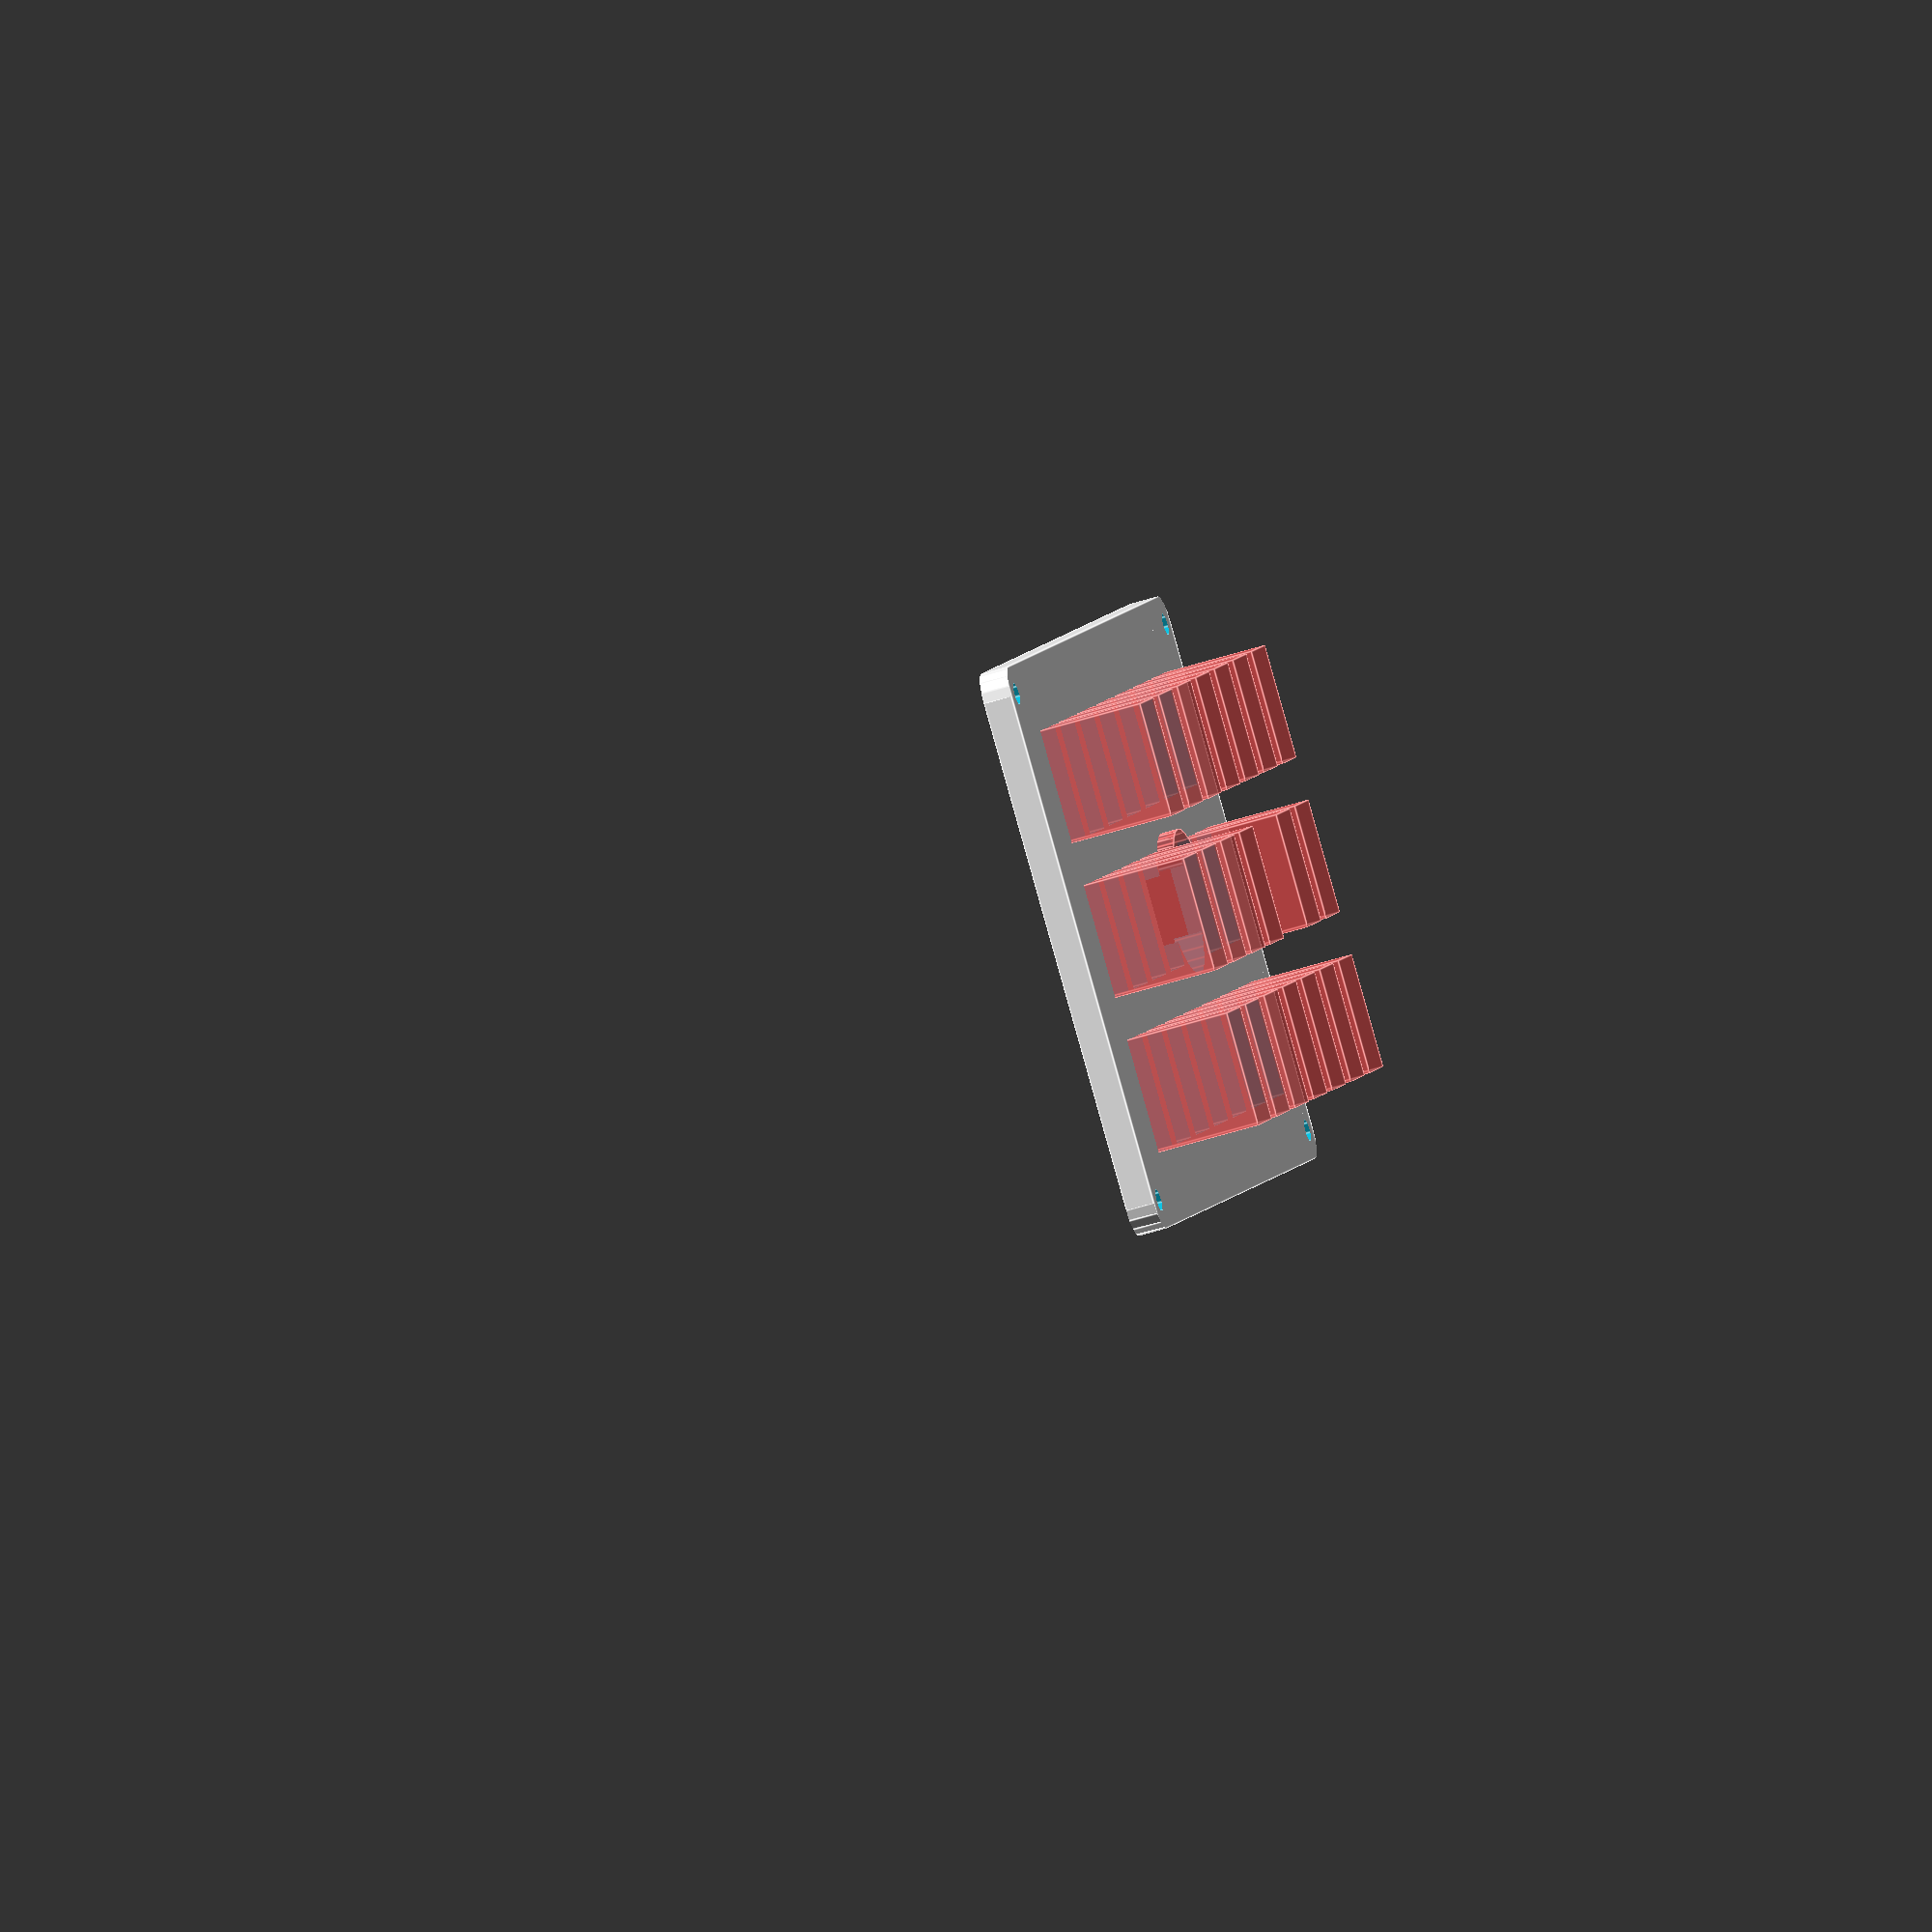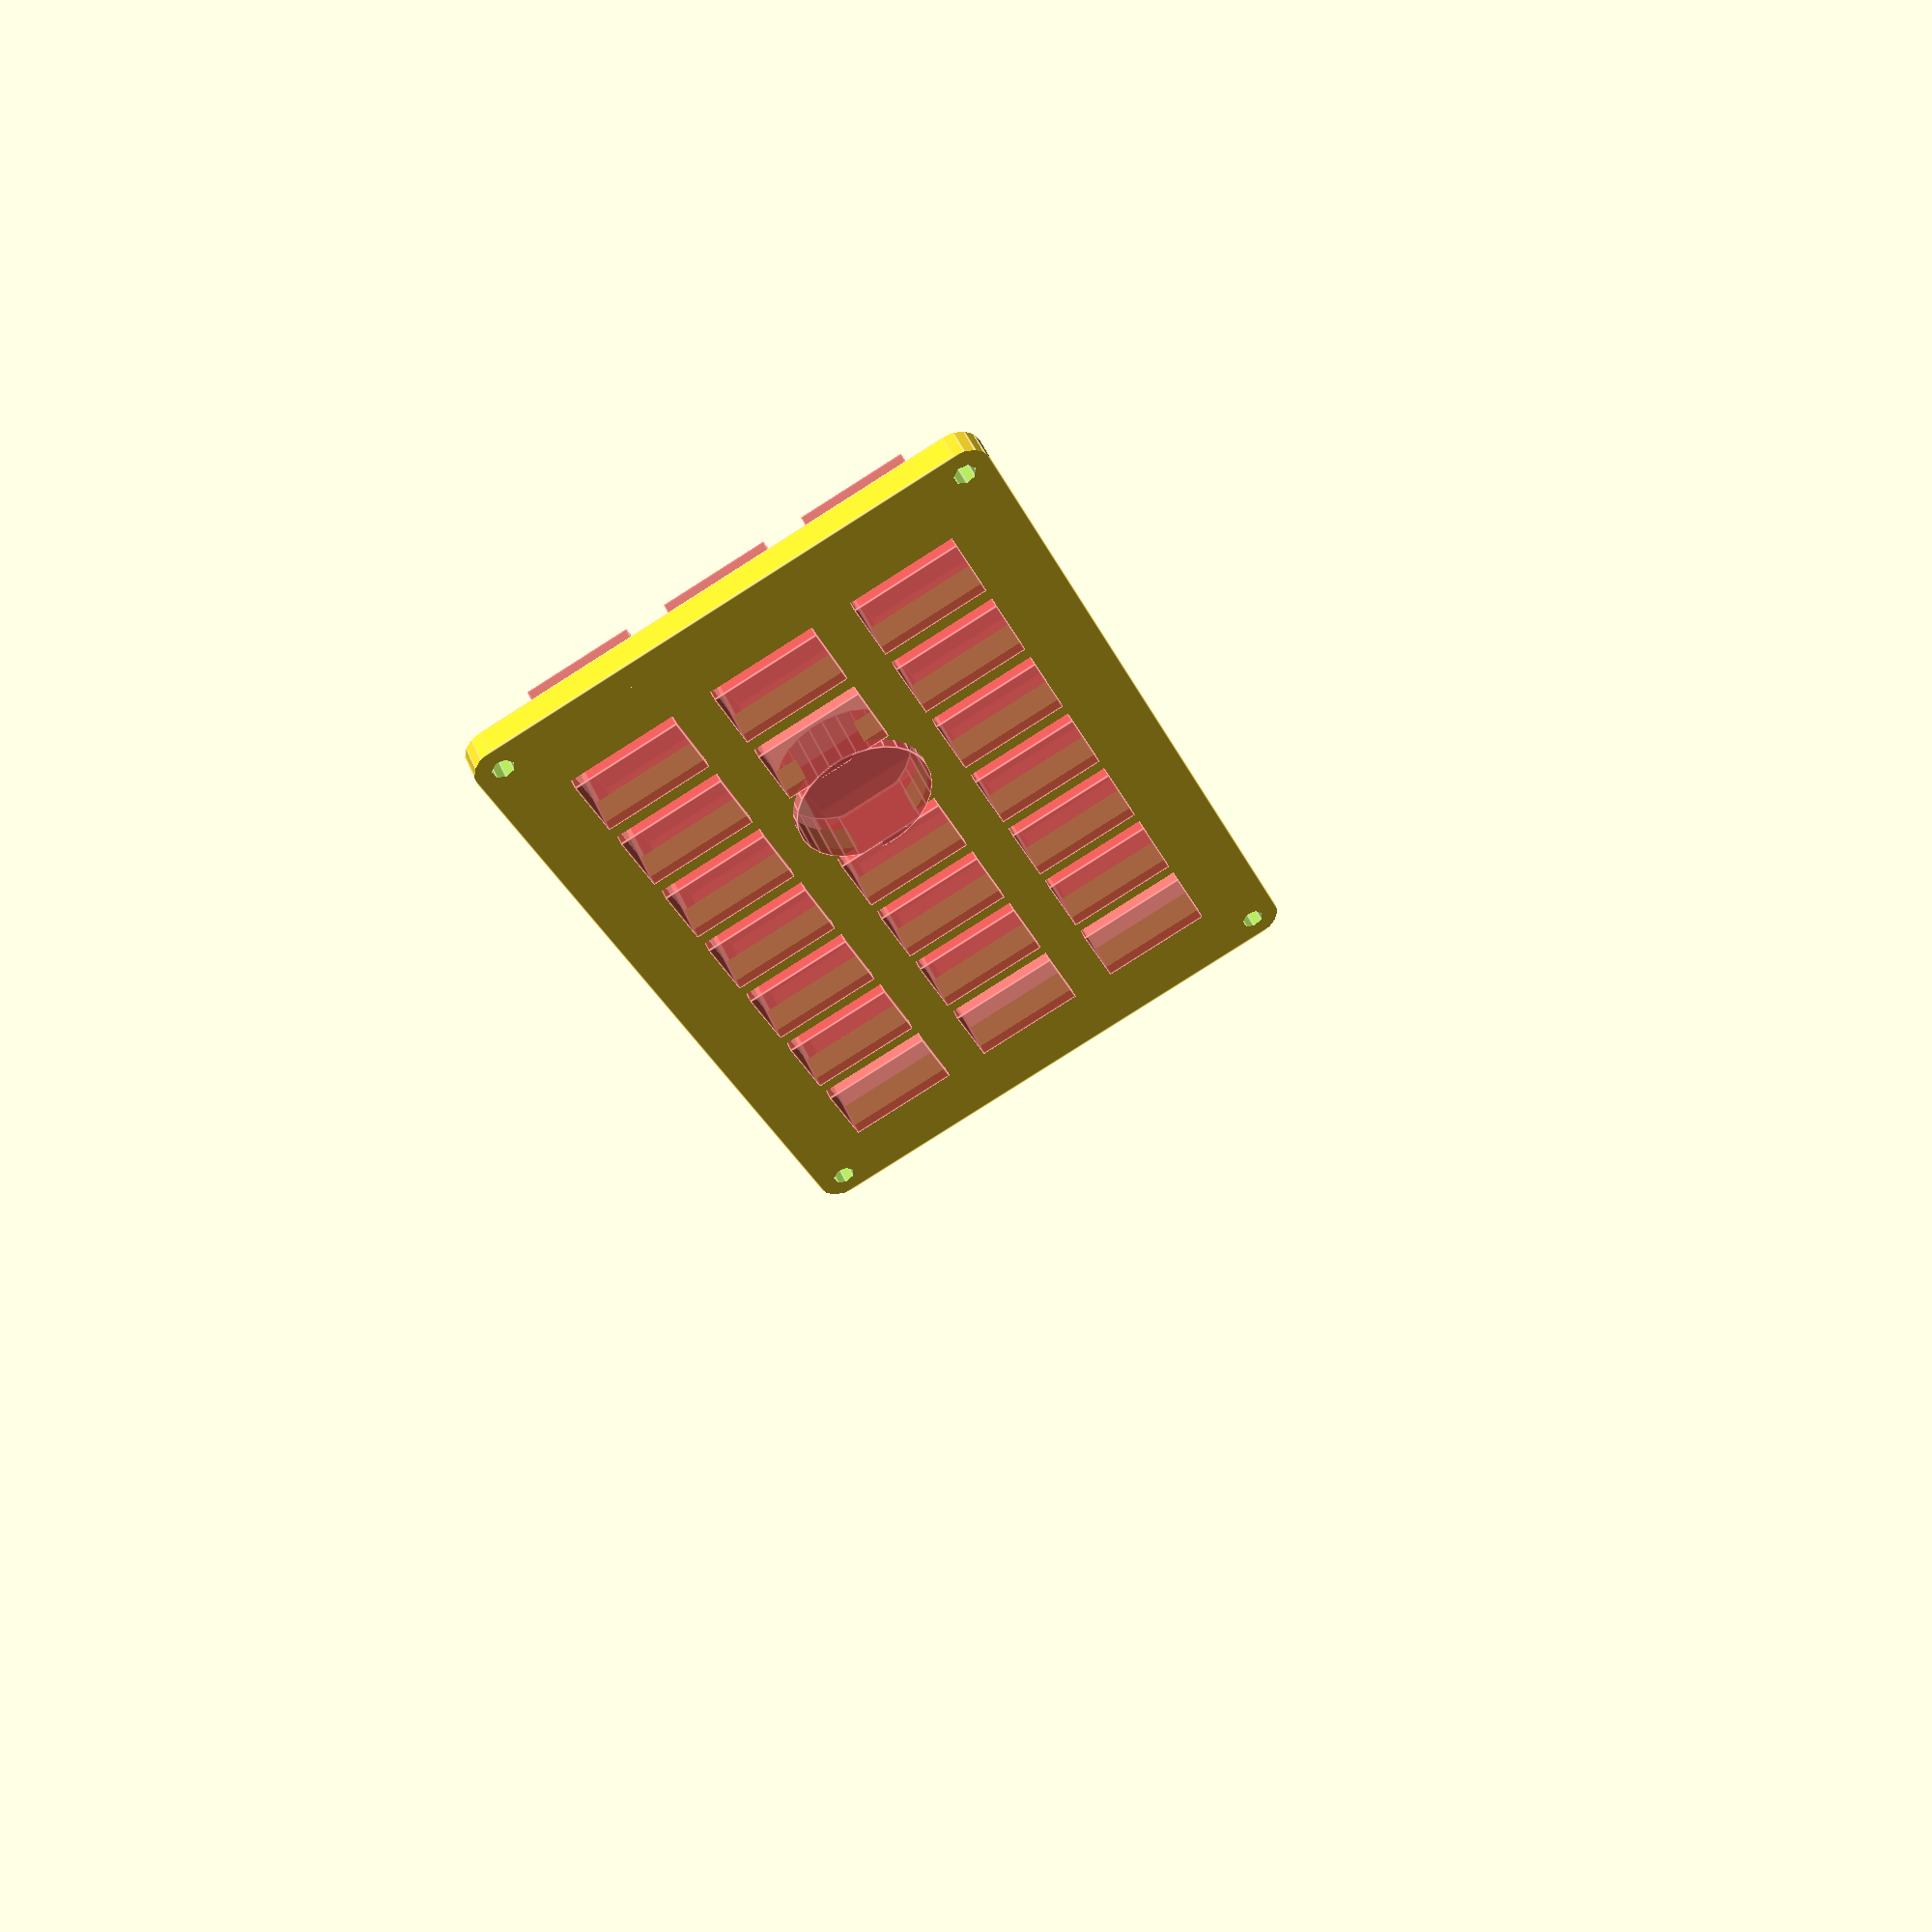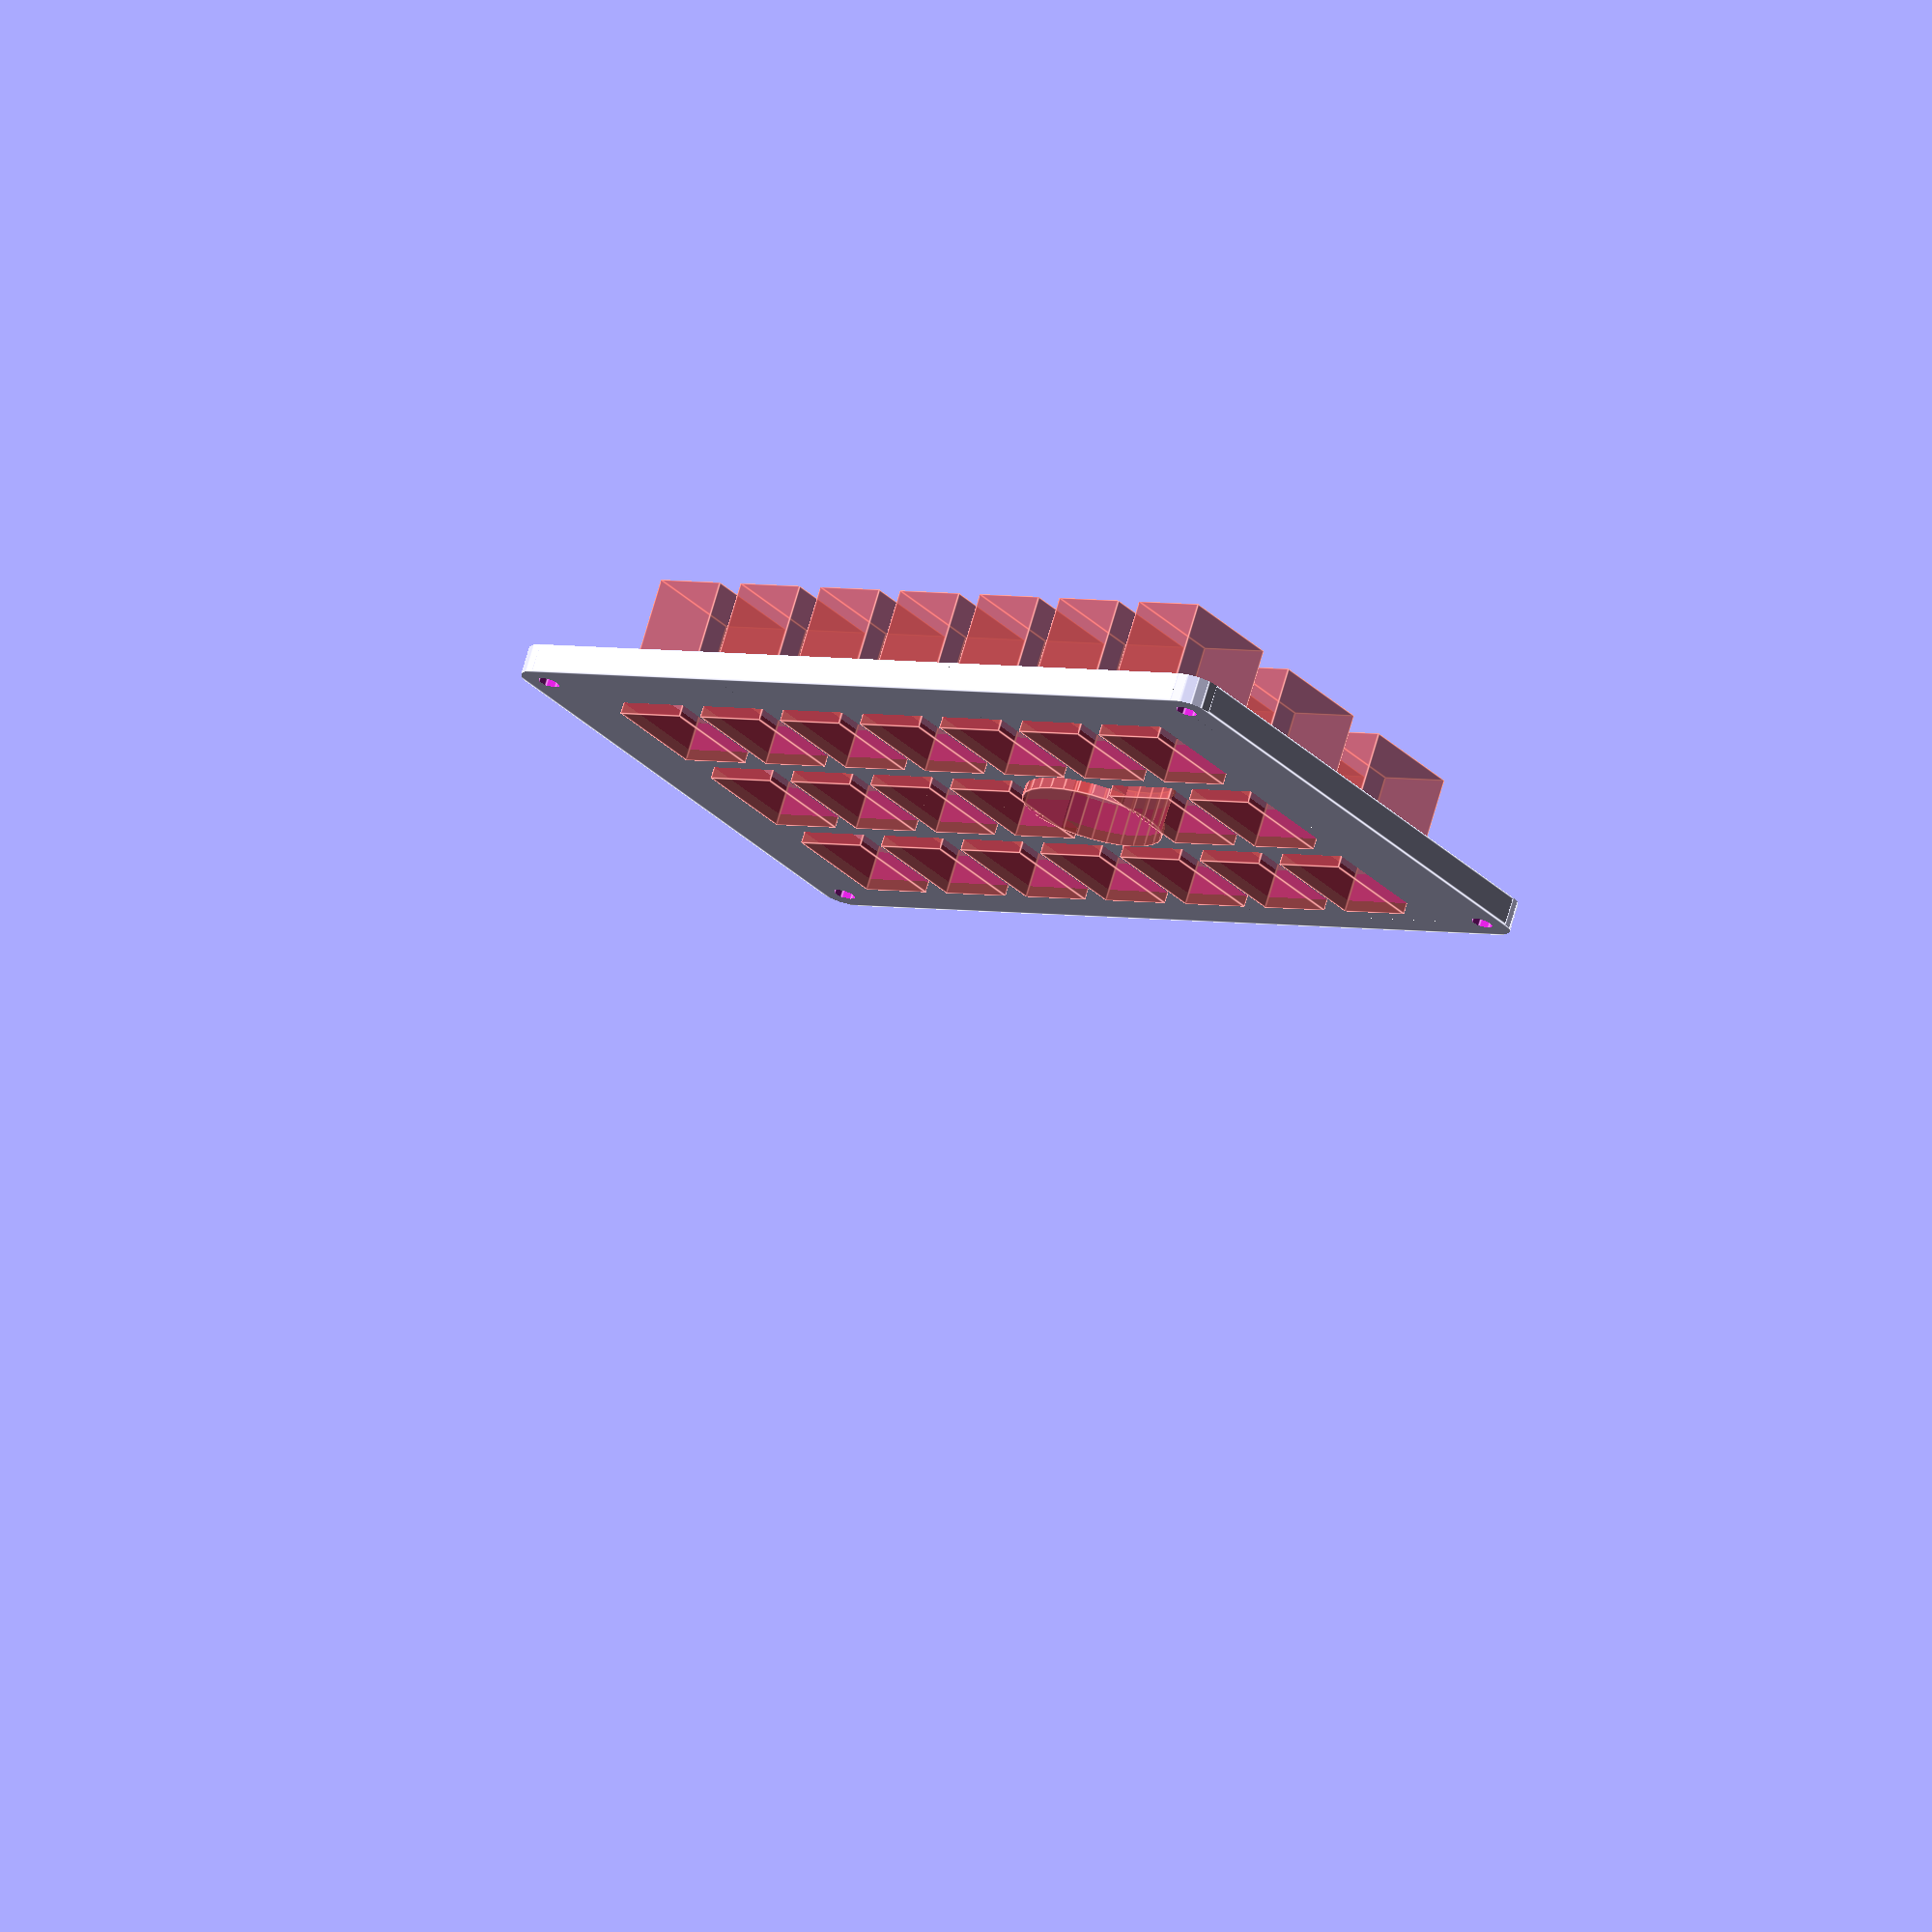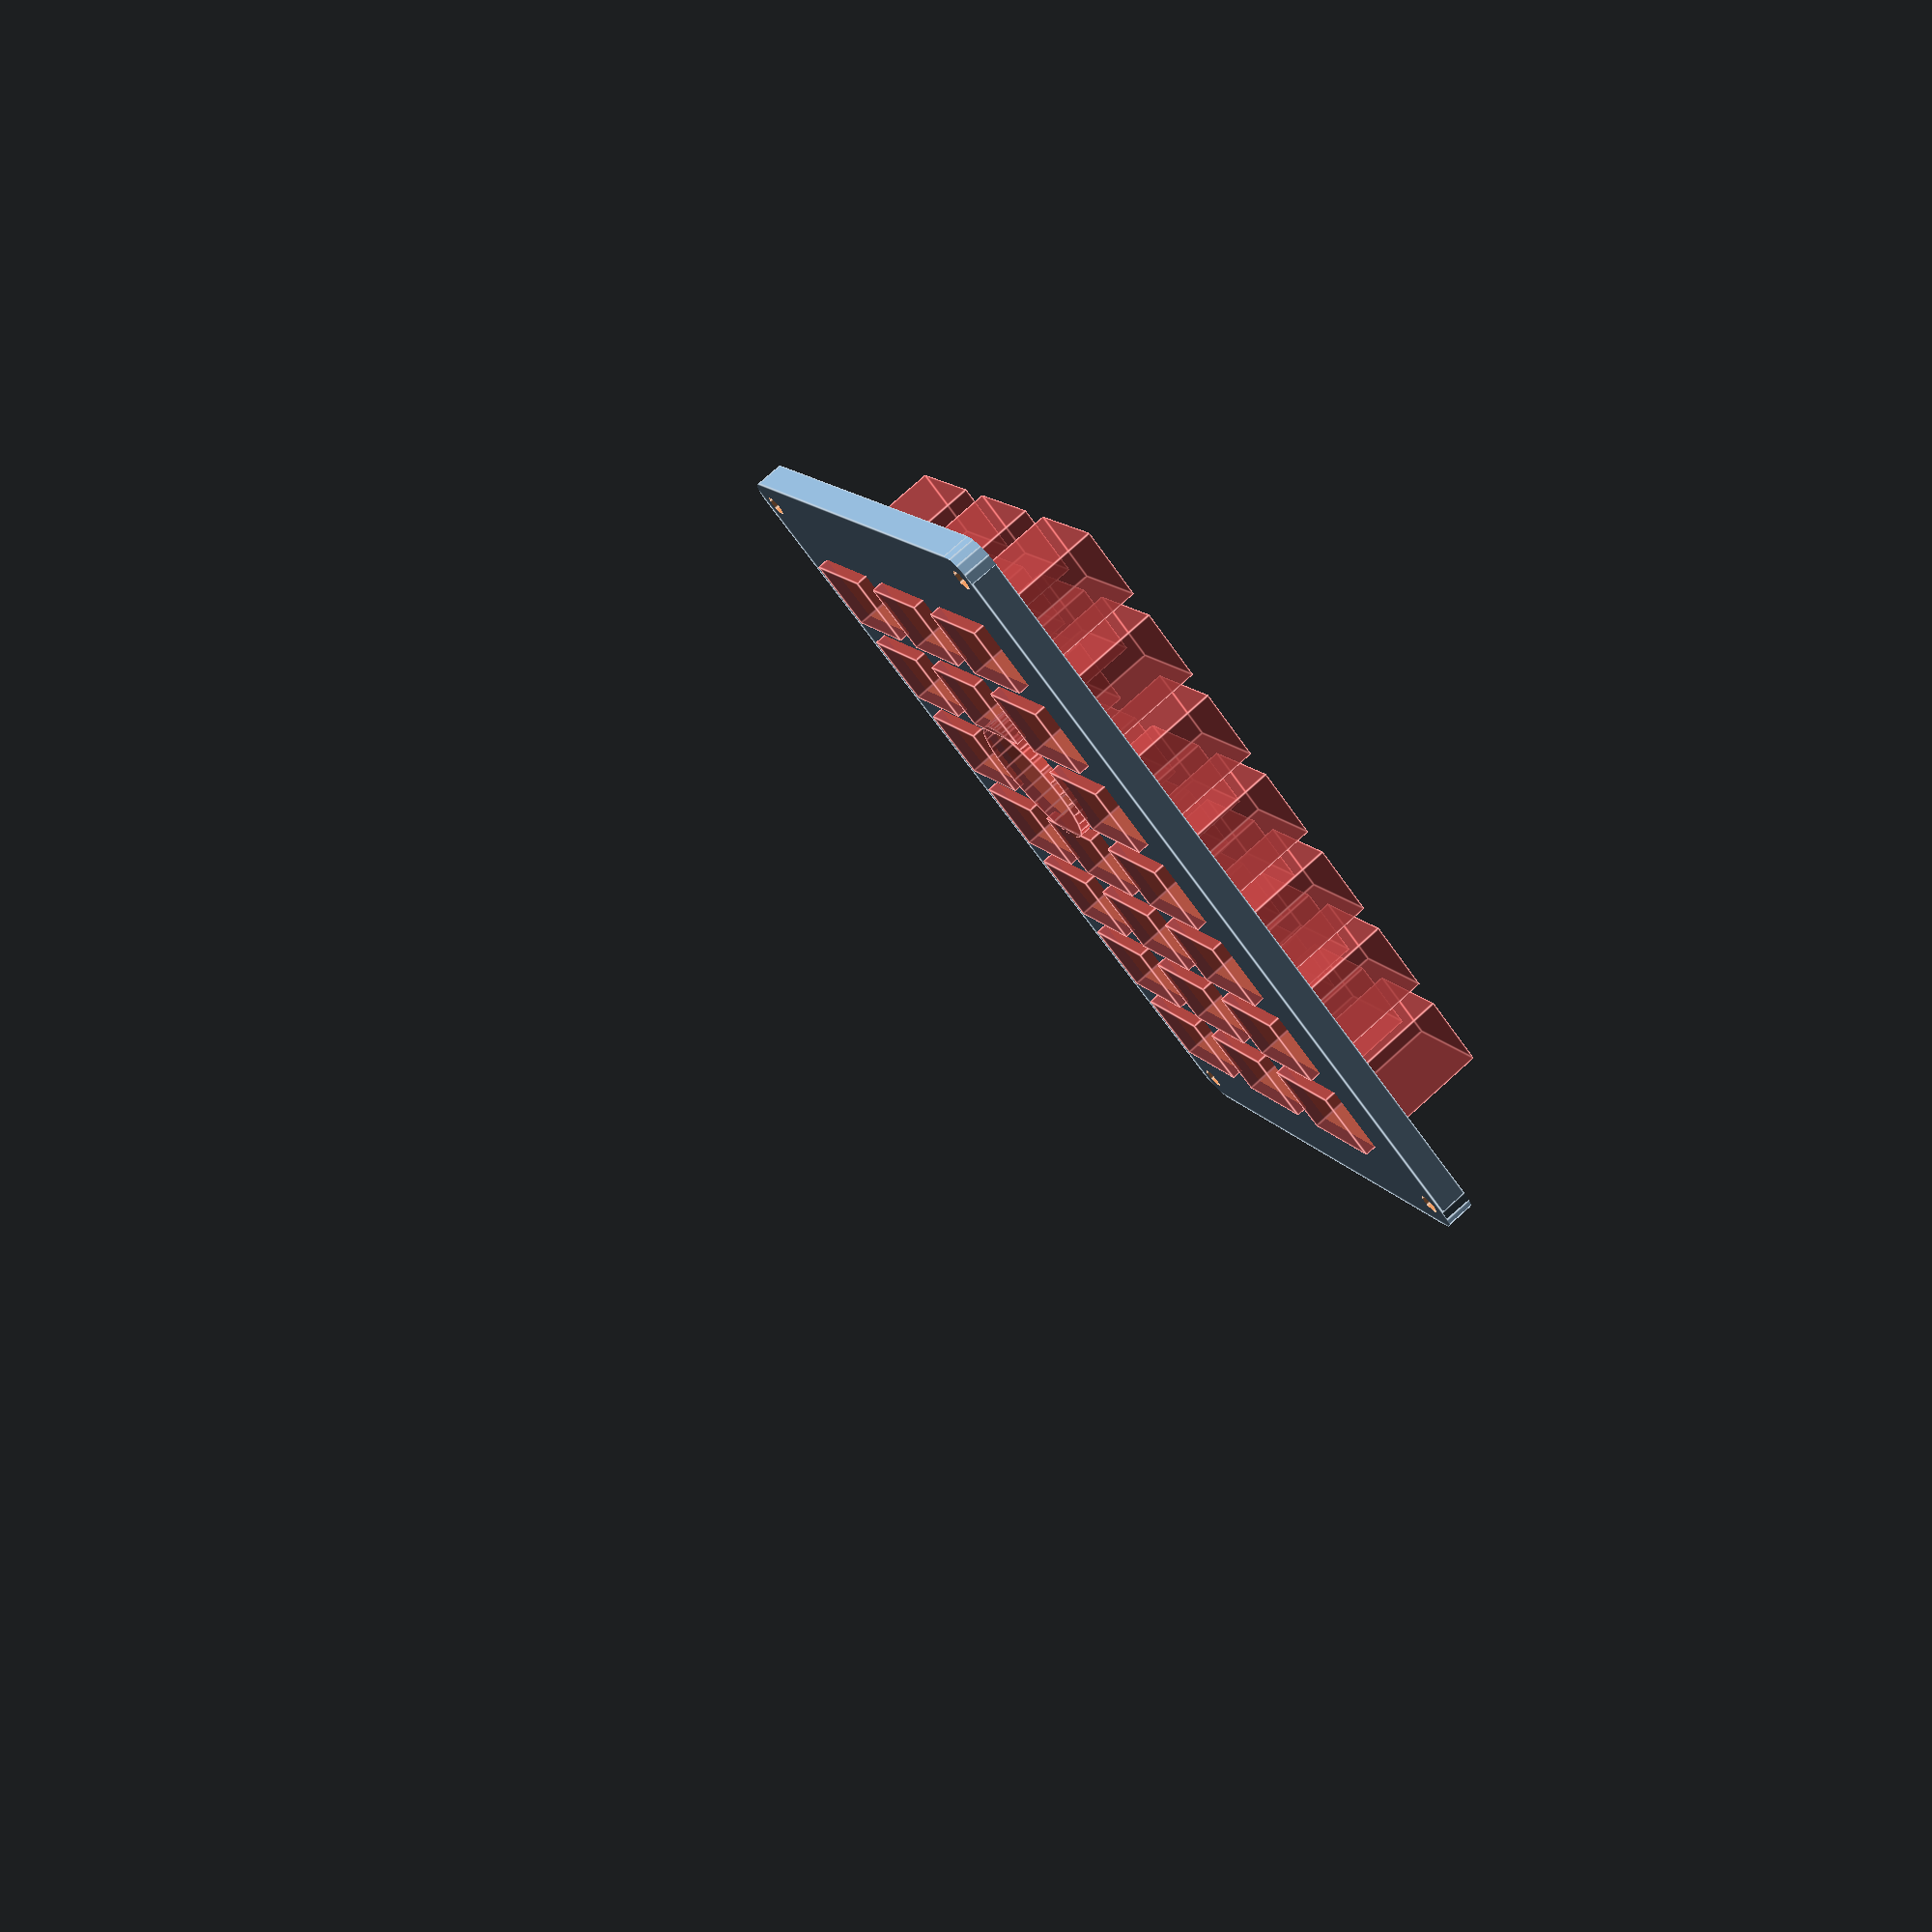
<openscad>
panelWidth = 150;//mm
panelHeight = 100;//mm
panelThicknes = 5;//mm
screwDiameter = 2;
roundEdgesRadious = 5;//set to zero to disable

border = 10;
gridSize = 25;

numberOfGridsInARowX = 3;
numberOfGridsInARowY = 7;
/*id list: 
0 - nothing
1 - a switch
*/
map = [
[1,1,1,1,1,1,1],
[1,1,1,1,2,1,1],
[1,1,1,1,1,1,1],
];

module roundEdges(){
    translate([roundEdgesRadious,roundEdgesRadious,-1]){
        difference(){
            cylinder(50,roundEdgesRadious*2,roundEdgesRadious*2);
            cylinder(50,roundEdgesRadious,roundEdgesRadious);
            translate([-50,0,-10])  cube([100,100,100]);
            translate([0,-50,-10])  cube([100,100,100]);
        }
    }
}
module screwHole(){
    cylinder(25,screwDiameter,screwDiameter,center=true);
}
module switch(){
    translate([-20/2,-13/2,-18]) cube([20,13,25]);
}
module joystick(){
    translate([0,0,2]) cylinder(10,25/2,25/2,center=true);
}
module SSD(){//seven segment display
    
}
module LCD2inch(){}
module LCD1c3inch(){}
module aGrid(){
    translate([0,0,-1]) cube([gridSize,gridSize,gridSize]);
}

difference(){
    cube([panelHeight,panelWidth,panelThicknes]);
    //round edges
    roundEdges();
    translate([0,panelWidth,0]) rotate([0,0,270]) roundEdges();
    translate([panelHeight,0,0]) rotate([0,0,90]) roundEdges();
    translate([panelHeight,panelWidth,0]) rotate([0,0,180]) roundEdges();
    //screw holes
    translate([border/2,border/2,0]) screwHole();
    translate([border/2,panelWidth-border/2,0]) screwHole();
    translate([panelHeight-border/2,border/2,0]) screwHole();
    translate([panelHeight-border/2,panelWidth-border/2,0]) screwHole();
    //all of the other holes
    echo ("works");
    for(x=[0:1:numberOfGridsInARowX-1]){
        for(y = [0:1:numberOfGridsInARowY-1]){
            if(map[x][y]==0){}
            if(map[x][y]==1){
                #translate([
                border+x*(gridSize+((panelHeight-border*2)-(numberOfGridsInARowX*gridSize))/(numberOfGridsInARowX-1))+gridSize/2,
                border+y*(gridSize+((panelWidth -border*2)-(numberOfGridsInARowY*gridSize))/(numberOfGridsInARowY-1))+gridSize/2,
                0]) switch();
            }
            if(map[x][y]==2){
                #translate([
                border+x*(gridSize+((panelHeight-border*2)-(numberOfGridsInARowX*gridSize))/(numberOfGridsInARowX-1))+gridSize/2,
                border+y*(gridSize+((panelWidth -border*2)-(numberOfGridsInARowY*gridSize))/(numberOfGridsInARowY-1))+gridSize/2,
                0]) joystick();
            }
        }
    }
}

</openscad>
<views>
elev=232.6 azim=146.1 roll=71.0 proj=o view=edges
elev=133.2 azim=155.7 roll=202.1 proj=p view=edges
elev=287.8 azim=54.2 roll=16.1 proj=o view=edges
elev=281.9 azim=302.5 roll=47.9 proj=p view=edges
</views>
